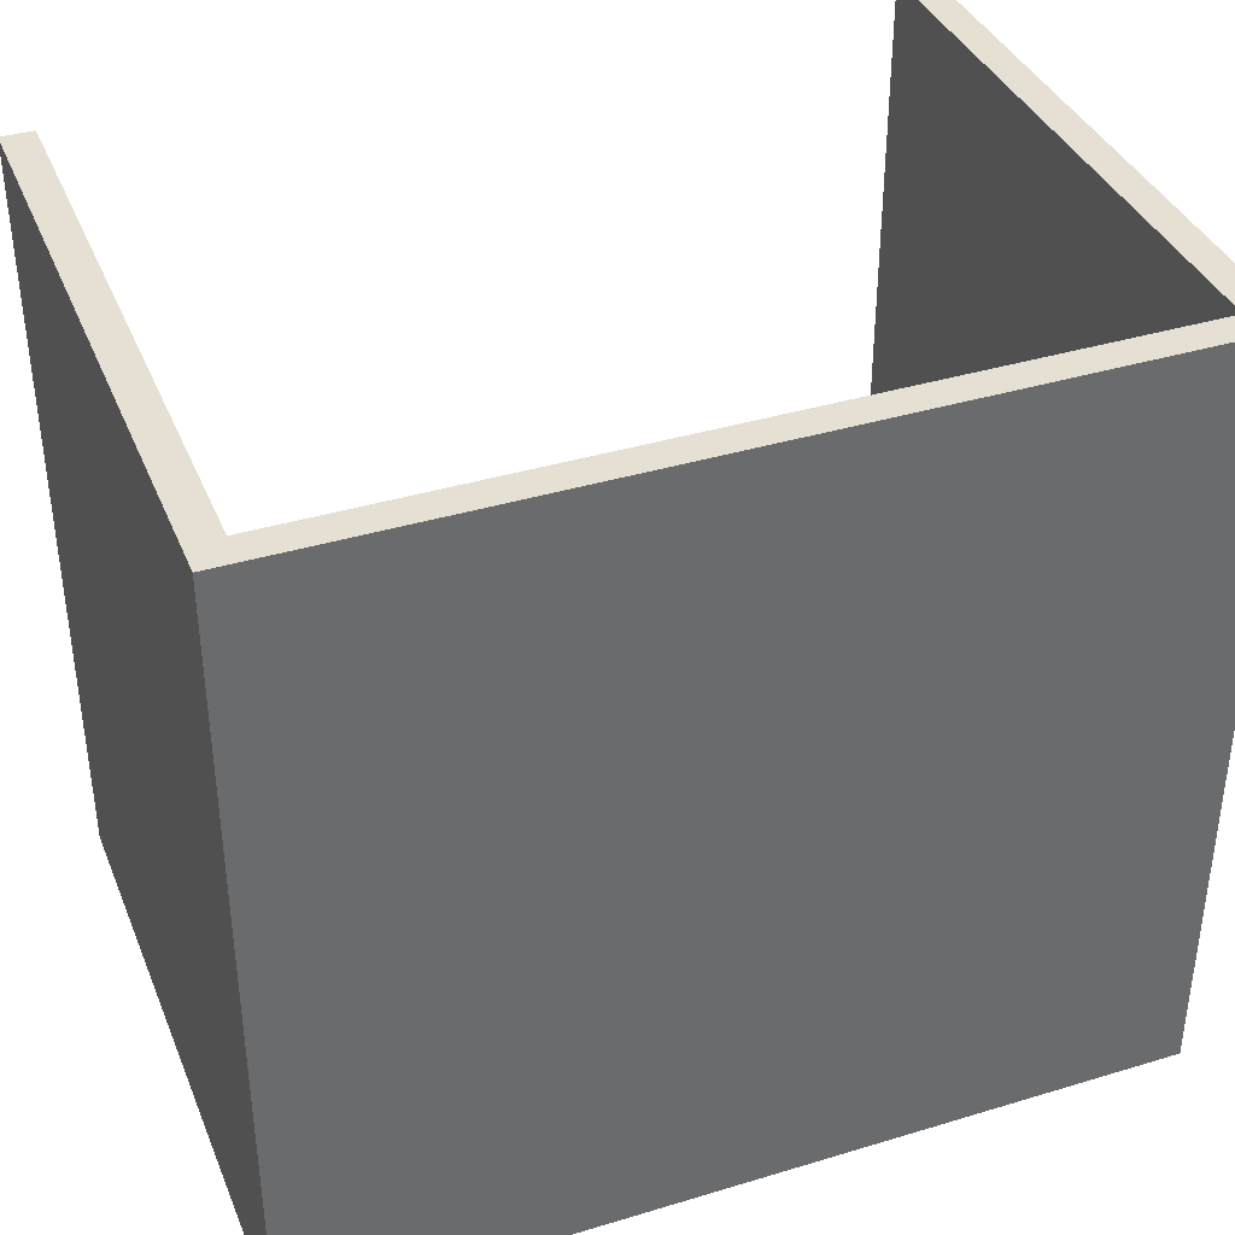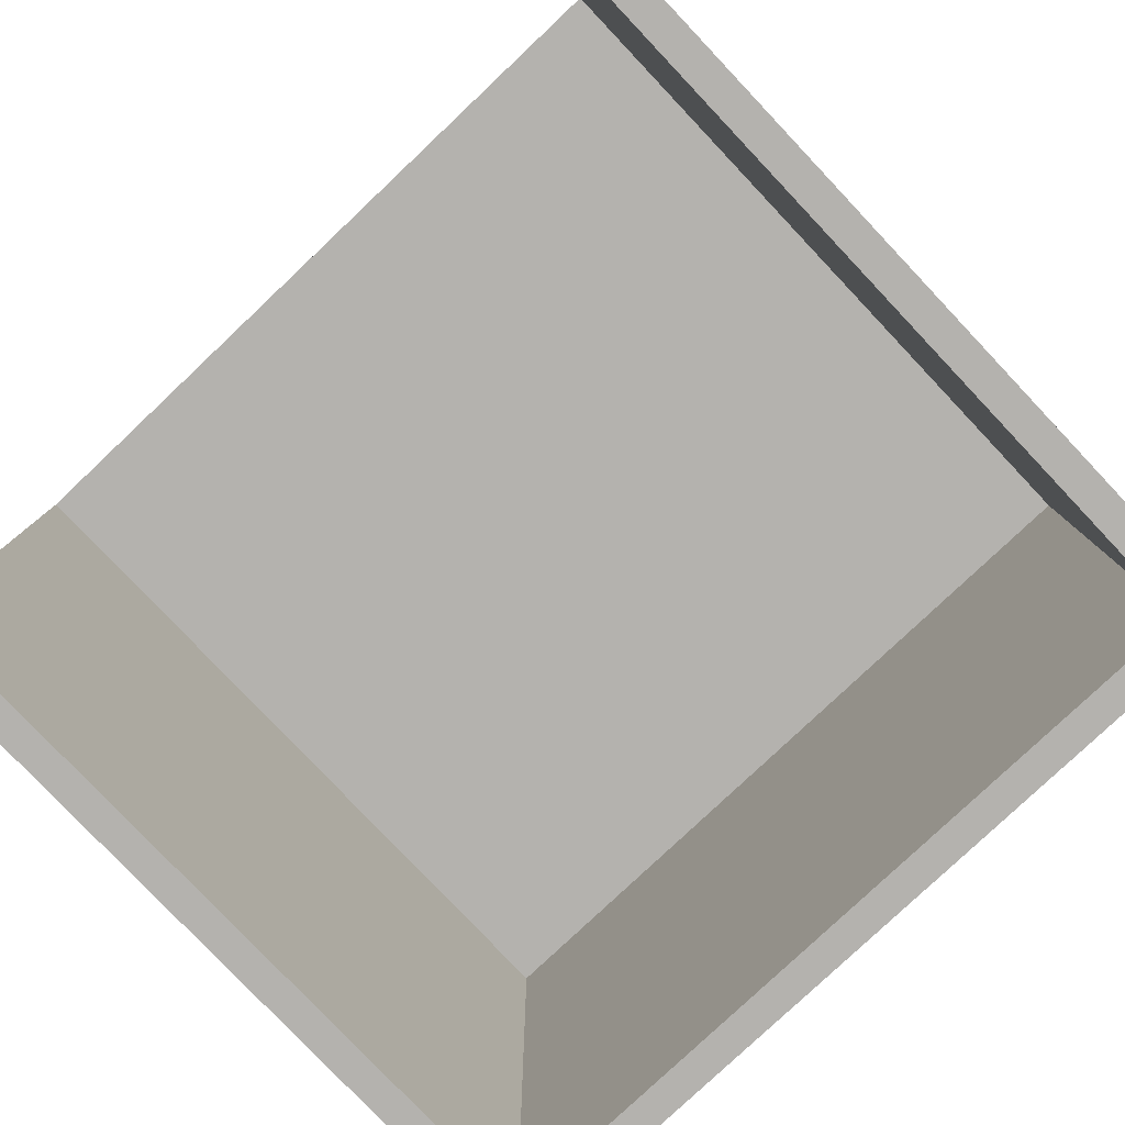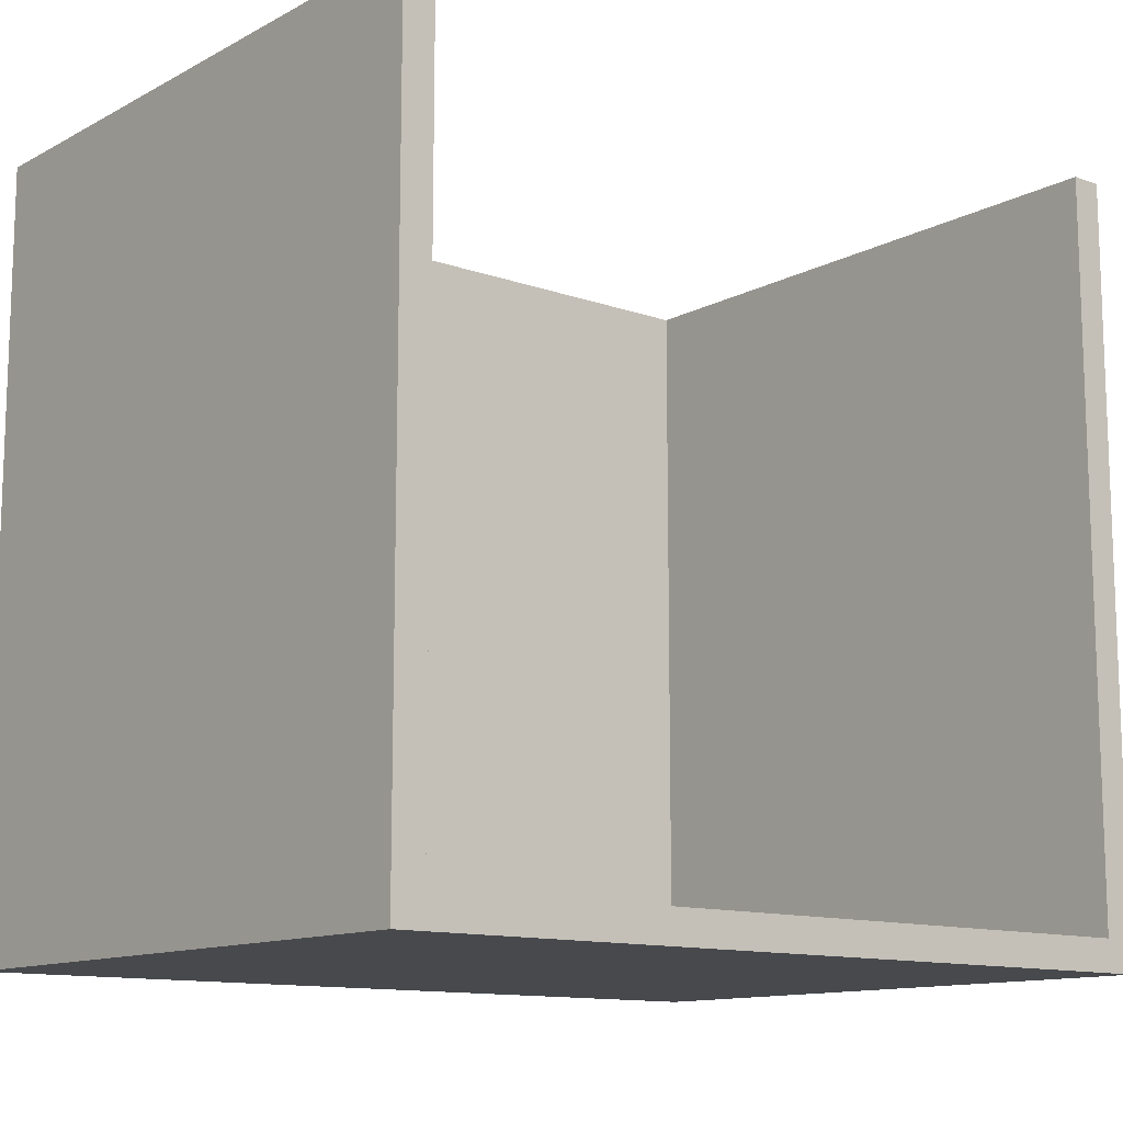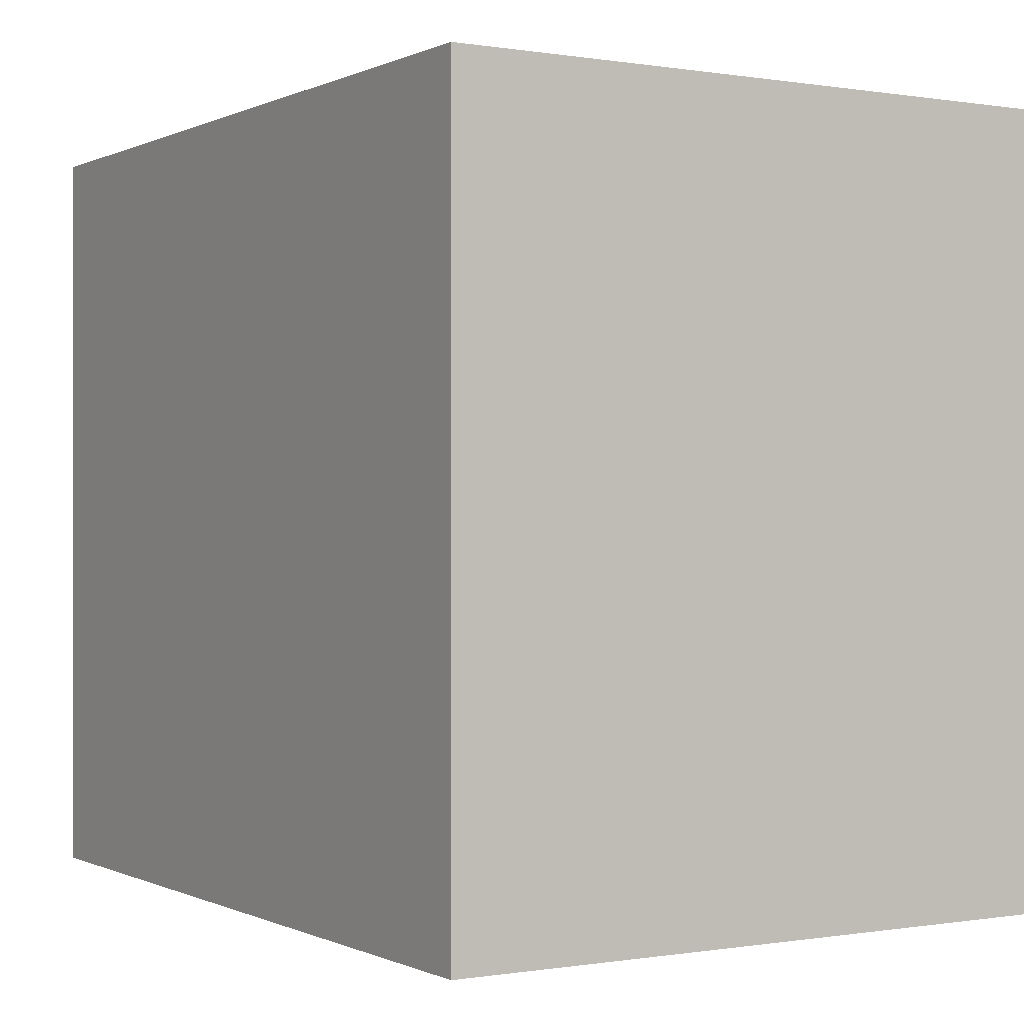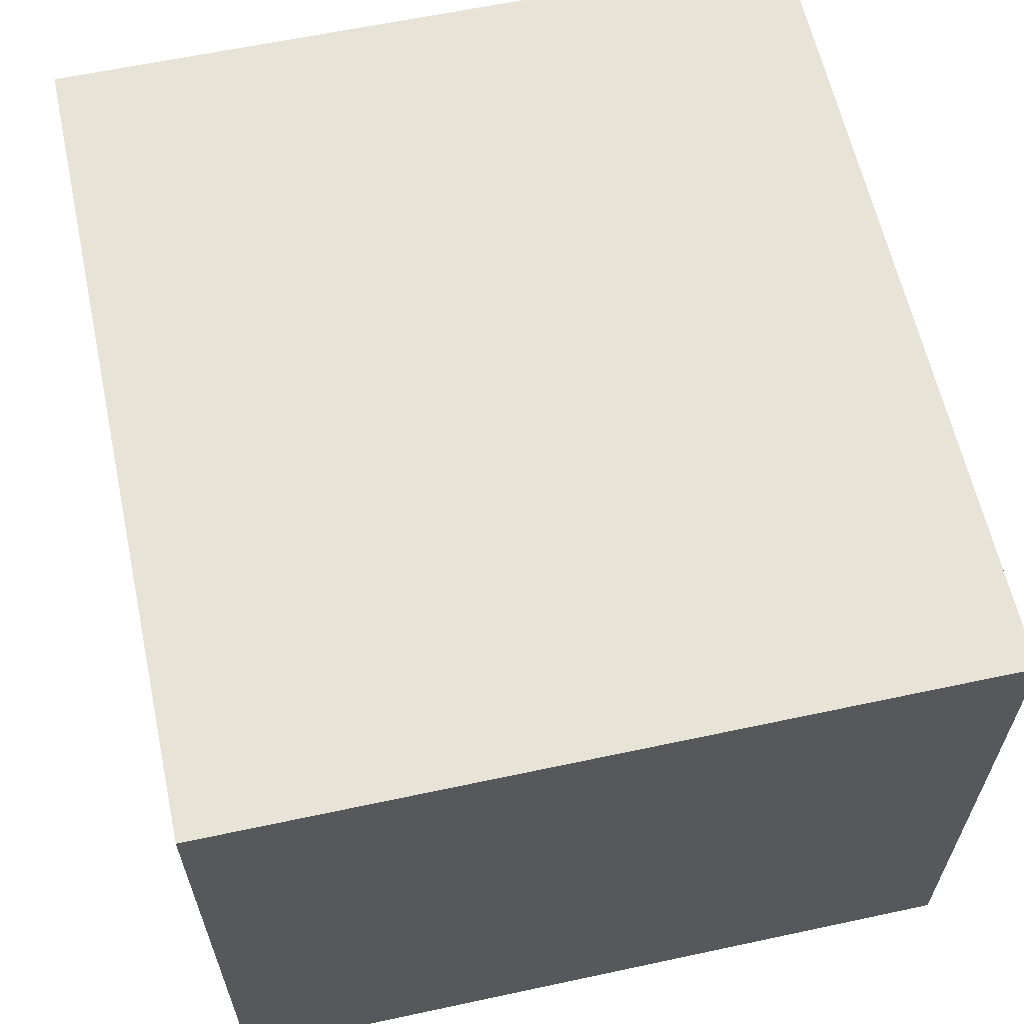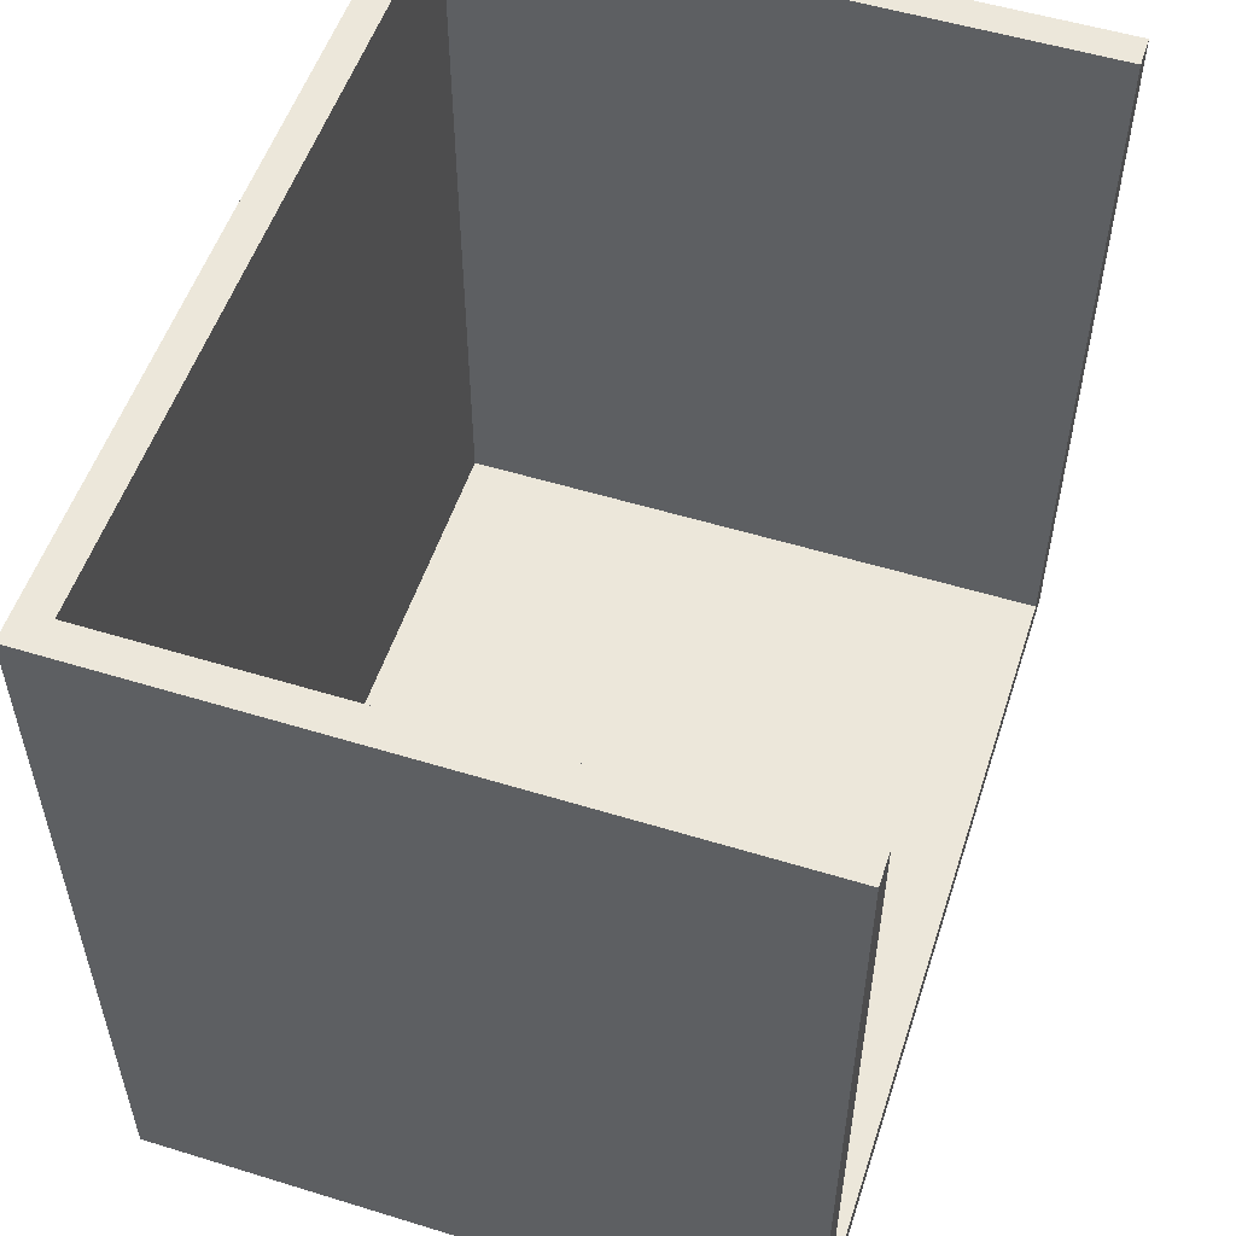
<metadata>
{"format":"obj","ext":"obj","renderer":"f3d","projection":"perspective","resolution":1024,"background":"white","views":[{"elev":37.9,"azim":159.0,"up":"+Z"},{"elev":-79.7,"azim":43.4,"up":"+Y"},{"elev":-12.3,"azim":-39.4,"up":"+Z"},{"elev":-0.1,"azim":-121.5,"up":"+Z"},{"elev":61.5,"azim":77.7,"up":"+Y"},{"elev":53.9,"azim":-71.9,"up":"+Z"}]}
</metadata>
<code>
o Table_Cube.017
v -0.7057 -0.008647 0.6888
v -0.7057 0.9914 0.6888
v -0.7057 -0.008647 -0.5272
v -0.7057 0.9914 -0.5272
v 0.6245 -0.008647 0.6888
v 0.6245 0.9914 0.6888
v 0.6245 -0.008647 -0.5272
v 0.6245 0.9914 -0.5272
v -0.6557 -0.008647 0.6888
v -0.6557 0.9414 0.6888
v -0.6557 -0.008647 -0.4772
v -0.6557 0.9414 -0.4772
v 0.5745 -0.008647 0.6888
v 0.5745 0.9414 0.6888
v 0.5745 -0.008647 -0.4772
v 0.5745 0.9414 -0.4772
f 1 2 4 3
f 3 4 8 7
f 7 8 6 5
f 8 4 2 6
f 9 11 12 10
f 11 15 16 12
f 15 13 14 16
f 16 14 10 12
f 1 3 11 9
f 2 1 9 10
f 3 7 15 11
f 7 5 13 15
f 5 6 14 13
f 6 2 10 14

</code>
